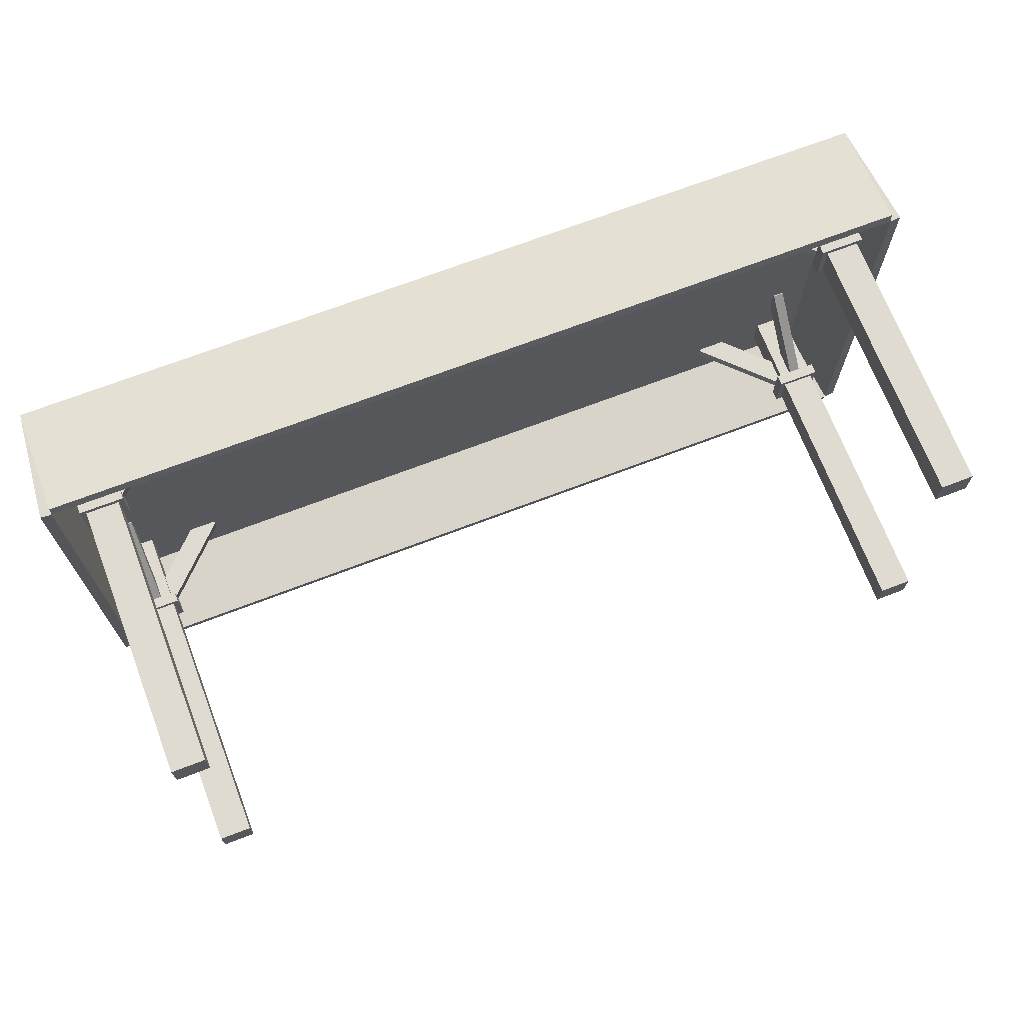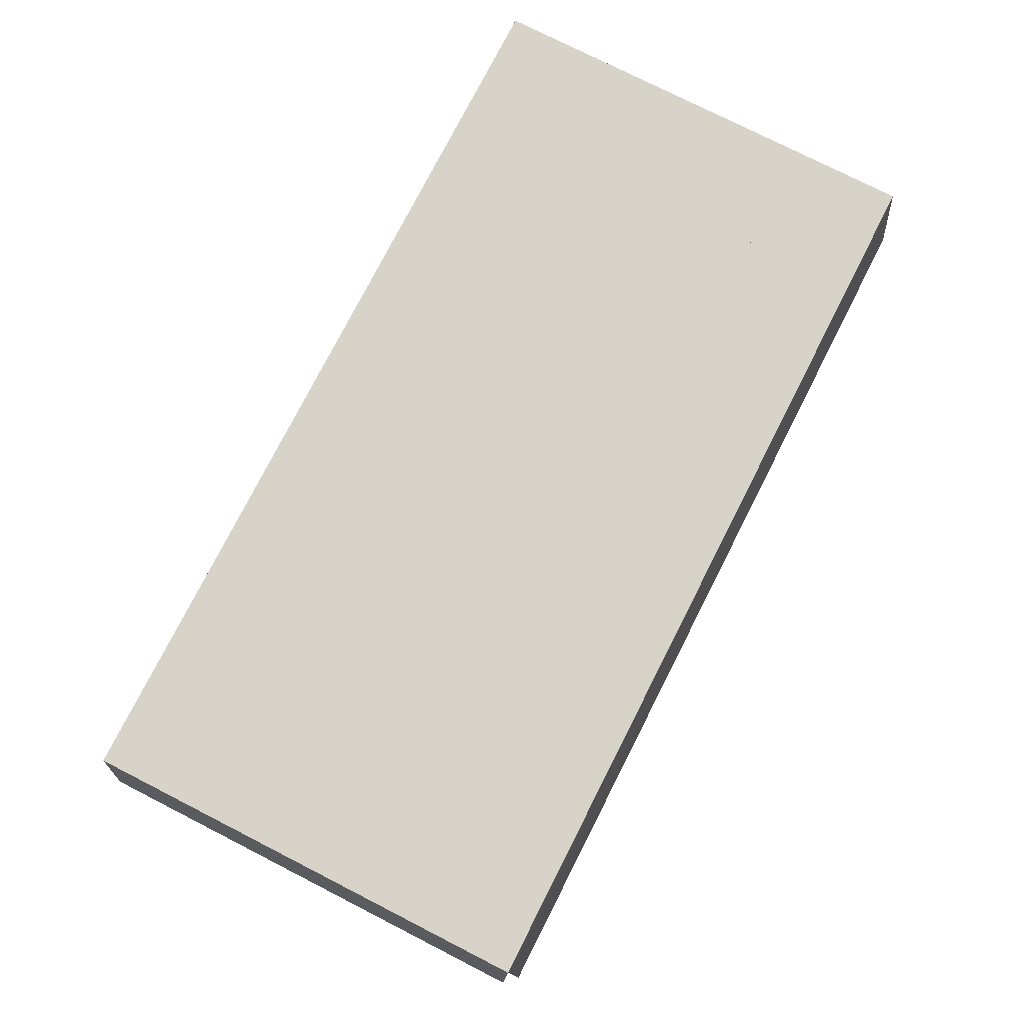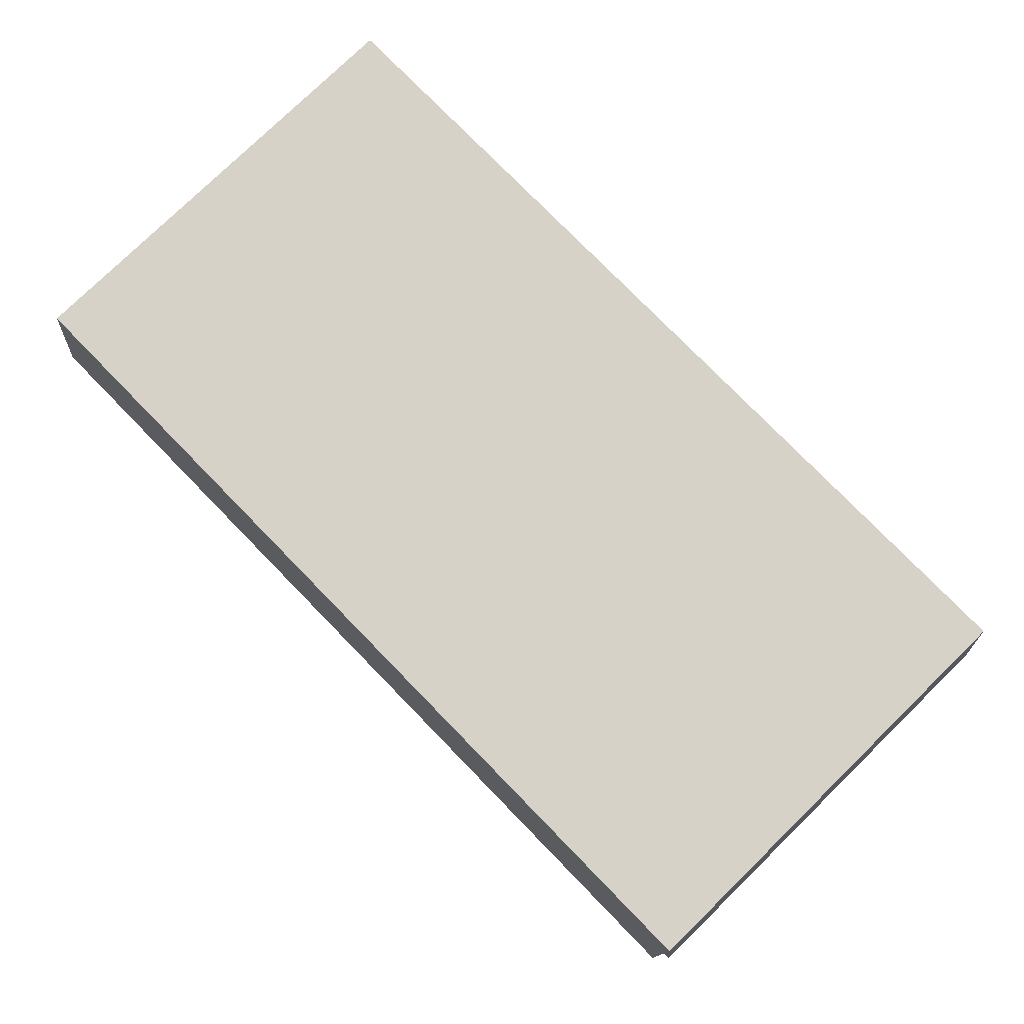
<metadata>
{"format":"obj","ext":"obj","renderer":"f3d","projection":"perspective","resolution":1024,"background":"white","views":[{"elev":69.8,"azim":-21.0,"up":"+Z"},{"elev":76.7,"azim":-63.0,"up":"+Y"},{"elev":77.8,"azim":-134.3,"up":"+Y"}]}
</metadata>
<code>
v -2.156 2.031 1.031
v -2.344 2.031 1.031
v -2.344 -0.03125 1.031
v -2.156 -0.03125 1.031
v -2.344 2.031 0.8438
v -2.156 2.031 0.8438
v -2.156 -0.03125 0.8438
v -2.344 -0.03125 0.8438
v -2.156 2.031 0.8438
v -2.156 2.031 1.031
v -2.156 -0.03125 1.031
v -2.156 -0.03125 0.8438
v -2.156 -0.03125 1.031
v -2.344 -0.03125 1.031
v -2.344 -0.03125 0.8438
v -2.156 -0.03125 0.8438
v -2.344 2.031 1.031
v -2.344 2.031 0.8438
v -2.344 -0.03125 0.8438
v -2.344 -0.03125 1.031
v -2.156 2.031 0.8438
v -2.344 2.031 0.8438
v -2.344 2.031 1.031
v -2.156 2.031 1.031
f 1 3 4
f 1 2 3
f 5 7 8
f 5 6 7
f 9 11 12
f 9 10 11
f 13 15 16
f 13 14 15
f 17 19 20
f 17 18 19
f 21 23 24
f 21 22 23
v -1.823 2.078 0.9688
v -2.265 1.636 0.9688
v -2.177 1.547 0.9688
v -1.735 1.989 0.9688
v -2.265 1.636 0.9062
v -1.823 2.078 0.9062
v -1.735 1.989 0.9062
v -2.177 1.547 0.9062
v -1.823 2.078 0.9062
v -1.823 2.078 0.9688
v -1.735 1.989 0.9688
v -1.735 1.989 0.9062
v -1.735 1.989 0.9688
v -2.177 1.547 0.9688
v -2.177 1.547 0.9062
v -1.735 1.989 0.9062
v -2.265 1.636 0.9688
v -2.265 1.636 0.9062
v -2.177 1.547 0.9062
v -2.177 1.547 0.9688
v -1.823 2.078 0.9062
v -2.265 1.636 0.9062
v -2.265 1.636 0.9688
v -1.823 2.078 0.9688
f 25 27 28
f 25 26 27
f 29 31 32
f 29 30 31
f 33 35 36
f 33 34 35
f 37 39 40
f 37 38 39
f 41 43 44
f 41 42 43
f 45 47 48
f 45 46 47
v -2.219 2.078 0.5107
v -2.219 1.636 0.9527
v -2.219 1.547 0.8643
v -2.219 1.989 0.4223
v -2.281 1.636 0.9527
v -2.281 2.078 0.5107
v -2.281 1.989 0.4223
v -2.281 1.547 0.8643
v -2.281 2.078 0.5107
v -2.219 2.078 0.5107
v -2.219 1.989 0.4223
v -2.281 1.989 0.4223
v -2.219 1.989 0.4223
v -2.219 1.547 0.8643
v -2.281 1.547 0.8643
v -2.281 1.989 0.4223
v -2.219 1.636 0.9527
v -2.281 1.636 0.9527
v -2.281 1.547 0.8643
v -2.219 1.547 0.8643
v -2.281 2.078 0.5107
v -2.281 1.636 0.9527
v -2.219 1.636 0.9527
v -2.219 2.078 0.5107
f 49 51 52
f 49 50 51
f 53 55 56
f 53 54 55
f 57 59 60
f 57 58 59
f 61 63 64
f 61 62 63
f 65 67 68
f 65 66 67
f 69 71 72
f 69 70 71
v -2.125 1.594 1.062
v -2.375 1.594 1.062
v -2.375 1.531 1.062
v -2.125 1.531 1.062
v -2.375 1.594 0.8125
v -2.125 1.594 0.8125
v -2.125 1.531 0.8125
v -2.375 1.531 0.8125
v -2.125 1.594 0.8125
v -2.125 1.594 1.062
v -2.125 1.531 1.062
v -2.125 1.531 0.8125
v -2.125 1.531 1.062
v -2.375 1.531 1.062
v -2.375 1.531 0.8125
v -2.125 1.531 0.8125
v -2.375 1.594 1.062
v -2.375 1.594 0.8125
v -2.375 1.531 0.8125
v -2.375 1.531 1.062
v -2.125 1.594 0.8125
v -2.375 1.594 0.8125
v -2.375 1.594 1.062
v -2.125 1.594 1.062
f 73 75 76
f 73 74 75
f 77 79 80
f 77 78 79
f 81 83 84
f 81 82 83
f 85 87 88
f 85 86 87
f 89 91 92
f 89 90 91
f 93 95 96
f 93 94 95
v 2.5 2.125 0.625
v -2.5 2.125 0.625
v -2.5 2 0.625
v 2.5 2 0.625
v -2.5 2.125 0
v 2.5 2.125 0
v 2.5 2 0
v -2.5 2 0
v 2.5 2.125 0
v 2.5 2.125 0.625
v 2.5 2 0.625
v 2.5 2 0
v 2.5 2 0.625
v -2.5 2 0.625
v -2.5 2 0
v 2.5 2 0
v -2.5 2.125 0.625
v -2.5 2.125 0
v -2.5 2 0
v -2.5 2 0.625
v 2.5 2.125 0
v -2.5 2.125 0
v -2.5 2.125 0.625
v 2.5 2.125 0.625
f 97 99 100
f 97 98 99
f 101 103 104
f 101 102 103
f 105 107 108
f 105 106 107
f 109 111 112
f 109 110 111
f 113 115 116
f 113 114 115
f 117 119 120
f 117 118 119
v 2.5 2.125 0
v -2.5 2.125 0
v -2.5 2 0
v 2.5 2 0
v -2.5 2.125 -0.625
v 2.5 2.125 -0.625
v 2.5 2 -0.625
v -2.5 2 -0.625
v 2.5 2.125 -0.625
v 2.5 2.125 0
v 2.5 2 0
v 2.5 2 -0.625
v 2.5 2 0
v -2.5 2 0
v -2.5 2 -0.625
v 2.5 2 -0.625
v -2.5 2.125 0
v -2.5 2.125 -0.625
v -2.5 2 -0.625
v -2.5 2 0
v 2.5 2.125 -0.625
v -2.5 2.125 -0.625
v -2.5 2.125 0
v 2.5 2.125 0
f 121 123 124
f 121 122 123
f 125 127 128
f 125 126 127
f 129 131 132
f 129 130 131
f 133 135 136
f 133 134 135
f 137 139 140
f 137 138 139
f 141 143 144
f 141 142 143
v 2.5 2.125 -0.625
v -2.5 2.125 -0.625
v -2.5 2 -0.625
v 2.5 2 -0.625
v -2.5 2.125 -1.25
v 2.5 2.125 -1.25
v 2.5 2 -1.25
v -2.5 2 -1.25
v 2.5 2.125 -1.25
v 2.5 2.125 -0.625
v 2.5 2 -0.625
v 2.5 2 -1.25
v 2.5 2 -0.625
v -2.5 2 -0.625
v -2.5 2 -1.25
v 2.5 2 -1.25
v -2.5 2.125 -0.625
v -2.5 2.125 -1.25
v -2.5 2 -1.25
v -2.5 2 -0.625
v 2.5 2.125 -1.25
v -2.5 2.125 -1.25
v -2.5 2.125 -0.625
v 2.5 2.125 -0.625
f 145 147 148
f 145 146 147
f 149 151 152
f 149 150 151
f 153 155 156
f 153 154 155
f 157 159 160
f 157 158 159
f 161 163 164
f 161 162 163
f 165 167 168
f 165 166 167
v 2.5 2.125 1.25
v -2.5 2.125 1.25
v -2.5 2 1.25
v 2.5 2 1.25
v -2.5 2.125 0.625
v 2.5 2.125 0.625
v 2.5 2 0.625
v -2.5 2 0.625
v 2.5 2.125 0.625
v 2.5 2.125 1.25
v 2.5 2 1.25
v 2.5 2 0.625
v 2.5 2 1.25
v -2.5 2 1.25
v -2.5 2 0.625
v 2.5 2 0.625
v -2.5 2.125 1.25
v -2.5 2.125 0.625
v -2.5 2 0.625
v -2.5 2 1.25
v 2.5 2.125 0.625
v -2.5 2.125 0.625
v -2.5 2.125 1.25
v 2.5 2.125 1.25
f 169 171 172
f 169 170 171
f 173 175 176
f 173 174 175
f 177 179 180
f 177 178 179
f 181 183 184
f 181 182 183
f 185 187 188
f 185 186 187
f 189 191 192
f 189 190 191
v 2.5 2.125 1.25
v -2.5 2.125 1.25
v -2.5 1.503 1.315
v 2.5 1.503 1.315
v -2.5 2.118 1.188
v 2.5 2.118 1.188
v 2.5 1.497 1.253
v -2.5 1.497 1.253
v 2.5 2.118 1.188
v 2.5 2.125 1.25
v 2.5 1.503 1.315
v 2.5 1.497 1.253
v 2.5 1.503 1.315
v -2.5 1.503 1.315
v -2.5 1.497 1.253
v 2.5 1.497 1.253
v -2.5 2.125 1.25
v -2.5 2.118 1.188
v -2.5 1.497 1.253
v -2.5 1.503 1.315
v 2.5 2.118 1.188
v -2.5 2.118 1.188
v -2.5 2.125 1.25
v 2.5 2.125 1.25
f 193 195 196
f 193 194 195
f 197 199 200
f 197 198 199
f 201 203 204
f 201 202 203
f 205 207 208
f 205 206 207
f 209 211 212
f 209 210 211
f 213 215 216
f 213 214 215
v 2.5 2.118 -1.188
v -2.5 2.118 -1.188
v -2.5 1.497 -1.253
v 2.5 1.497 -1.253
v -2.5 2.125 -1.25
v 2.5 2.125 -1.25
v 2.5 1.503 -1.315
v -2.5 1.503 -1.315
v 2.5 2.125 -1.25
v 2.5 2.118 -1.188
v 2.5 1.497 -1.253
v 2.5 1.503 -1.315
v 2.5 1.497 -1.253
v -2.5 1.497 -1.253
v -2.5 1.503 -1.315
v 2.5 1.503 -1.315
v -2.5 2.118 -1.188
v -2.5 2.125 -1.25
v -2.5 1.503 -1.315
v -2.5 1.497 -1.253
v 2.5 2.125 -1.25
v -2.5 2.125 -1.25
v -2.5 2.118 -1.188
v 2.5 2.118 -1.188
f 217 219 220
f 217 218 219
f 221 223 224
f 221 222 223
f 225 227 228
f 225 226 227
f 229 231 232
f 229 230 231
f 233 235 236
f 233 234 235
f 237 239 240
f 237 238 239
v 2.5 2.125 1.25
v 2.438 2.118 1.25
v 2.503 1.497 1.25
v 2.565 1.503 1.25
v 2.438 2.118 -1.25
v 2.5 2.125 -1.25
v 2.565 1.503 -1.25
v 2.503 1.497 -1.25
v 2.5 2.125 -1.25
v 2.5 2.125 1.25
v 2.565 1.503 1.25
v 2.565 1.503 -1.25
v 2.565 1.503 1.25
v 2.503 1.497 1.25
v 2.503 1.497 -1.25
v 2.565 1.503 -1.25
v 2.438 2.118 1.25
v 2.438 2.118 -1.25
v 2.503 1.497 -1.25
v 2.503 1.497 1.25
v 2.5 2.125 -1.25
v 2.438 2.118 -1.25
v 2.438 2.118 1.25
v 2.5 2.125 1.25
f 241 243 244
f 241 242 243
f 245 247 248
f 245 246 247
f 249 251 252
f 249 250 251
f 253 255 256
f 253 254 255
f 257 259 260
f 257 258 259
f 261 263 264
f 261 262 263
v -2.438 2.118 1.25
v -2.5 2.125 1.25
v -2.565 1.503 1.25
v -2.503 1.497 1.25
v -2.5 2.125 -1.25
v -2.438 2.118 -1.25
v -2.503 1.497 -1.25
v -2.565 1.503 -1.25
v -2.438 2.118 -1.25
v -2.438 2.118 1.25
v -2.503 1.497 1.25
v -2.503 1.497 -1.25
v -2.503 1.497 1.25
v -2.565 1.503 1.25
v -2.565 1.503 -1.25
v -2.503 1.497 -1.25
v -2.5 2.125 1.25
v -2.5 2.125 -1.25
v -2.565 1.503 -1.25
v -2.565 1.503 1.25
v -2.438 2.118 -1.25
v -2.5 2.125 -1.25
v -2.5 2.125 1.25
v -2.438 2.118 1.25
f 265 267 268
f 265 266 267
f 269 271 272
f 269 270 271
f 273 275 276
f 273 274 275
f 277 279 280
f 277 278 279
f 281 283 284
f 281 282 283
f 285 287 288
f 285 286 287
v 2.344 2.031 0.8438
v 2.344 2.031 1.031
v 2.344 -0.03125 1.031
v 2.344 -0.03125 0.8438
v 2.156 2.031 1.031
v 2.156 2.031 0.8438
v 2.156 -0.03125 0.8438
v 2.156 -0.03125 1.031
v 2.156 2.031 0.8438
v 2.344 2.031 0.8438
v 2.344 -0.03125 0.8438
v 2.156 -0.03125 0.8438
v 2.344 -0.03125 0.8438
v 2.344 -0.03125 1.031
v 2.156 -0.03125 1.031
v 2.156 -0.03125 0.8438
v 2.344 2.031 1.031
v 2.156 2.031 1.031
v 2.156 -0.03125 1.031
v 2.344 -0.03125 1.031
v 2.156 2.031 0.8438
v 2.156 2.031 1.031
v 2.344 2.031 1.031
v 2.344 2.031 0.8438
f 289 291 292
f 289 290 291
f 293 295 296
f 293 294 295
f 297 299 300
f 297 298 299
f 301 303 304
f 301 302 303
f 305 307 308
f 305 306 307
f 309 311 312
f 309 310 311
v 2.281 2.078 0.5107
v 2.281 1.636 0.9527
v 2.281 1.547 0.8643
v 2.281 1.989 0.4223
v 2.219 1.636 0.9527
v 2.219 2.078 0.5107
v 2.219 1.989 0.4223
v 2.219 1.547 0.8643
v 2.219 2.078 0.5107
v 2.281 2.078 0.5107
v 2.281 1.989 0.4223
v 2.219 1.989 0.4223
v 2.281 1.989 0.4223
v 2.281 1.547 0.8643
v 2.219 1.547 0.8643
v 2.219 1.989 0.4223
v 2.281 1.636 0.9527
v 2.219 1.636 0.9527
v 2.219 1.547 0.8643
v 2.281 1.547 0.8643
v 2.219 2.078 0.5107
v 2.219 1.636 0.9527
v 2.281 1.636 0.9527
v 2.281 2.078 0.5107
f 313 315 316
f 313 314 315
f 317 319 320
f 317 318 319
f 321 323 324
f 321 322 323
f 325 327 328
f 325 326 327
f 329 331 332
f 329 330 331
f 333 335 336
f 333 334 335
v 1.823 2.078 0.9062
v 2.265 1.636 0.9062
v 2.177 1.547 0.9062
v 1.735 1.989 0.9062
v 2.265 1.636 0.9688
v 1.823 2.078 0.9687
v 1.735 1.989 0.9687
v 2.177 1.547 0.9688
v 1.823 2.078 0.9687
v 1.823 2.078 0.9062
v 1.735 1.989 0.9062
v 1.735 1.989 0.9687
v 1.735 1.989 0.9062
v 2.177 1.547 0.9062
v 2.177 1.547 0.9688
v 1.735 1.989 0.9687
v 2.265 1.636 0.9062
v 2.265 1.636 0.9688
v 2.177 1.547 0.9688
v 2.177 1.547 0.9062
v 1.823 2.078 0.9687
v 2.265 1.636 0.9688
v 2.265 1.636 0.9062
v 1.823 2.078 0.9062
f 337 339 340
f 337 338 339
f 341 343 344
f 341 342 343
f 345 347 348
f 345 346 347
f 349 351 352
f 349 350 351
f 353 355 356
f 353 354 355
f 357 359 360
f 357 358 359
v 2.375 1.594 0.8125
v 2.375 1.594 1.062
v 2.375 1.531 1.062
v 2.375 1.531 0.8125
v 2.125 1.594 1.062
v 2.125 1.594 0.8125
v 2.125 1.531 0.8125
v 2.125 1.531 1.062
v 2.125 1.594 0.8125
v 2.375 1.594 0.8125
v 2.375 1.531 0.8125
v 2.125 1.531 0.8125
v 2.375 1.531 0.8125
v 2.375 1.531 1.062
v 2.125 1.531 1.062
v 2.125 1.531 0.8125
v 2.375 1.594 1.062
v 2.125 1.594 1.062
v 2.125 1.531 1.062
v 2.375 1.531 1.062
v 2.125 1.594 0.8125
v 2.125 1.594 1.062
v 2.375 1.594 1.062
v 2.375 1.594 0.8125
f 361 363 364
f 361 362 363
f 365 367 368
f 365 366 367
f 369 371 372
f 369 370 371
f 373 375 376
f 373 374 375
f 377 379 380
f 377 378 379
f 381 383 384
f 381 382 383
v 2.156 2.031 -1.031
v 2.344 2.031 -1.031
v 2.344 -0.03125 -1.031
v 2.156 -0.03125 -1.031
v 2.344 2.031 -0.8438
v 2.156 2.031 -0.8438
v 2.156 -0.03125 -0.8438
v 2.344 -0.03125 -0.8438
v 2.156 2.031 -0.8438
v 2.156 2.031 -1.031
v 2.156 -0.03125 -1.031
v 2.156 -0.03125 -0.8438
v 2.156 -0.03125 -1.031
v 2.344 -0.03125 -1.031
v 2.344 -0.03125 -0.8438
v 2.156 -0.03125 -0.8438
v 2.344 2.031 -1.031
v 2.344 2.031 -0.8438
v 2.344 -0.03125 -0.8438
v 2.344 -0.03125 -1.031
v 2.156 2.031 -0.8438
v 2.344 2.031 -0.8438
v 2.344 2.031 -1.031
v 2.156 2.031 -1.031
f 385 387 388
f 385 386 387
f 389 391 392
f 389 390 391
f 393 395 396
f 393 394 395
f 397 399 400
f 397 398 399
f 401 403 404
f 401 402 403
f 405 407 408
f 405 406 407
v 1.823 2.078 -0.9688
v 2.265 1.636 -0.9688
v 2.177 1.547 -0.9688
v 1.735 1.989 -0.9688
v 2.265 1.636 -0.9062
v 1.823 2.078 -0.9062
v 1.735 1.989 -0.9062
v 2.177 1.547 -0.9062
v 1.823 2.078 -0.9062
v 1.823 2.078 -0.9688
v 1.735 1.989 -0.9688
v 1.735 1.989 -0.9062
v 1.735 1.989 -0.9688
v 2.177 1.547 -0.9688
v 2.177 1.547 -0.9062
v 1.735 1.989 -0.9062
v 2.265 1.636 -0.9688
v 2.265 1.636 -0.9062
v 2.177 1.547 -0.9062
v 2.177 1.547 -0.9688
v 1.823 2.078 -0.9062
v 2.265 1.636 -0.9062
v 2.265 1.636 -0.9688
v 1.823 2.078 -0.9688
f 409 411 412
f 409 410 411
f 413 415 416
f 413 414 415
f 417 419 420
f 417 418 419
f 421 423 424
f 421 422 423
f 425 427 428
f 425 426 427
f 429 431 432
f 429 430 431
v 2.219 2.078 -0.5107
v 2.219 1.636 -0.9527
v 2.219 1.547 -0.8643
v 2.219 1.989 -0.4223
v 2.281 1.636 -0.9527
v 2.281 2.078 -0.5107
v 2.281 1.989 -0.4223
v 2.281 1.547 -0.8643
v 2.281 2.078 -0.5107
v 2.219 2.078 -0.5107
v 2.219 1.989 -0.4223
v 2.281 1.989 -0.4223
v 2.219 1.989 -0.4223
v 2.219 1.547 -0.8643
v 2.281 1.547 -0.8643
v 2.281 1.989 -0.4223
v 2.219 1.636 -0.9527
v 2.281 1.636 -0.9527
v 2.281 1.547 -0.8643
v 2.219 1.547 -0.8643
v 2.281 2.078 -0.5107
v 2.281 1.636 -0.9527
v 2.219 1.636 -0.9527
v 2.219 2.078 -0.5107
f 433 435 436
f 433 434 435
f 437 439 440
f 437 438 439
f 441 443 444
f 441 442 443
f 445 447 448
f 445 446 447
f 449 451 452
f 449 450 451
f 453 455 456
f 453 454 455
v 2.125 1.594 -1.062
v 2.375 1.594 -1.062
v 2.375 1.531 -1.062
v 2.125 1.531 -1.062
v 2.375 1.594 -0.8125
v 2.125 1.594 -0.8125
v 2.125 1.531 -0.8125
v 2.375 1.531 -0.8125
v 2.125 1.594 -0.8125
v 2.125 1.594 -1.062
v 2.125 1.531 -1.062
v 2.125 1.531 -0.8125
v 2.125 1.531 -1.062
v 2.375 1.531 -1.062
v 2.375 1.531 -0.8125
v 2.125 1.531 -0.8125
v 2.375 1.594 -1.062
v 2.375 1.594 -0.8125
v 2.375 1.531 -0.8125
v 2.375 1.531 -1.062
v 2.125 1.594 -0.8125
v 2.375 1.594 -0.8125
v 2.375 1.594 -1.062
v 2.125 1.594 -1.062
f 457 459 460
f 457 458 459
f 461 463 464
f 461 462 463
f 465 467 468
f 465 466 467
f 469 471 472
f 469 470 471
f 473 475 476
f 473 474 475
f 477 479 480
f 477 478 479
v -2.344 2.031 -0.8438
v -2.344 2.031 -1.031
v -2.344 -0.03125 -1.031
v -2.344 -0.03125 -0.8438
v -2.156 2.031 -1.031
v -2.156 2.031 -0.8438
v -2.156 -0.03125 -0.8438
v -2.156 -0.03125 -1.031
v -2.156 2.031 -0.8438
v -2.344 2.031 -0.8438
v -2.344 -0.03125 -0.8438
v -2.156 -0.03125 -0.8438
v -2.344 -0.03125 -0.8438
v -2.344 -0.03125 -1.031
v -2.156 -0.03125 -1.031
v -2.156 -0.03125 -0.8438
v -2.344 2.031 -1.031
v -2.156 2.031 -1.031
v -2.156 -0.03125 -1.031
v -2.344 -0.03125 -1.031
v -2.156 2.031 -0.8438
v -2.156 2.031 -1.031
v -2.344 2.031 -1.031
v -2.344 2.031 -0.8438
f 481 483 484
f 481 482 483
f 485 487 488
f 485 486 487
f 489 491 492
f 489 490 491
f 493 495 496
f 493 494 495
f 497 499 500
f 497 498 499
f 501 503 504
f 501 502 503
v -2.281 2.078 -0.5107
v -2.281 1.636 -0.9527
v -2.281 1.547 -0.8643
v -2.281 1.989 -0.4223
v -2.219 1.636 -0.9527
v -2.219 2.078 -0.5107
v -2.219 1.989 -0.4223
v -2.219 1.547 -0.8643
v -2.219 2.078 -0.5107
v -2.281 2.078 -0.5107
v -2.281 1.989 -0.4223
v -2.219 1.989 -0.4223
v -2.281 1.989 -0.4223
v -2.281 1.547 -0.8643
v -2.219 1.547 -0.8643
v -2.219 1.989 -0.4223
v -2.281 1.636 -0.9527
v -2.219 1.636 -0.9527
v -2.219 1.547 -0.8643
v -2.281 1.547 -0.8643
v -2.219 2.078 -0.5107
v -2.219 1.636 -0.9527
v -2.281 1.636 -0.9527
v -2.281 2.078 -0.5107
f 505 507 508
f 505 506 507
f 509 511 512
f 509 510 511
f 513 515 516
f 513 514 515
f 517 519 520
f 517 518 519
f 521 523 524
f 521 522 523
f 525 527 528
f 525 526 527
v -1.823 2.078 -0.9063
v -2.265 1.636 -0.9063
v -2.177 1.547 -0.9063
v -1.735 1.989 -0.9063
v -2.265 1.636 -0.9688
v -1.823 2.078 -0.9688
v -1.735 1.989 -0.9688
v -2.177 1.547 -0.9688
v -1.823 2.078 -0.9688
v -1.823 2.078 -0.9063
v -1.735 1.989 -0.9063
v -1.735 1.989 -0.9688
v -1.735 1.989 -0.9063
v -2.177 1.547 -0.9063
v -2.177 1.547 -0.9688
v -1.735 1.989 -0.9688
v -2.265 1.636 -0.9063
v -2.265 1.636 -0.9688
v -2.177 1.547 -0.9688
v -2.177 1.547 -0.9063
v -1.823 2.078 -0.9688
v -2.265 1.636 -0.9688
v -2.265 1.636 -0.9063
v -1.823 2.078 -0.9063
f 529 531 532
f 529 530 531
f 533 535 536
f 533 534 535
f 537 539 540
f 537 538 539
f 541 543 544
f 541 542 543
f 545 547 548
f 545 546 547
f 549 551 552
f 549 550 551
v -2.375 1.594 -0.8125
v -2.375 1.594 -1.062
v -2.375 1.531 -1.062
v -2.375 1.531 -0.8125
v -2.125 1.594 -1.062
v -2.125 1.594 -0.8125
v -2.125 1.531 -0.8125
v -2.125 1.531 -1.062
v -2.125 1.594 -0.8125
v -2.375 1.594 -0.8125
v -2.375 1.531 -0.8125
v -2.125 1.531 -0.8125
v -2.375 1.531 -0.8125
v -2.375 1.531 -1.062
v -2.125 1.531 -1.062
v -2.125 1.531 -0.8125
v -2.375 1.594 -1.062
v -2.125 1.594 -1.062
v -2.125 1.531 -1.062
v -2.375 1.531 -1.062
v -2.125 1.594 -0.8125
v -2.125 1.594 -1.062
v -2.375 1.594 -1.062
v -2.375 1.594 -0.8125
f 553 555 556
f 553 554 555
f 557 559 560
f 557 558 559
f 561 563 564
f 561 562 563
f 565 567 568
f 565 566 567
f 569 571 572
f 569 570 571
f 573 575 576
f 573 574 575

</code>
